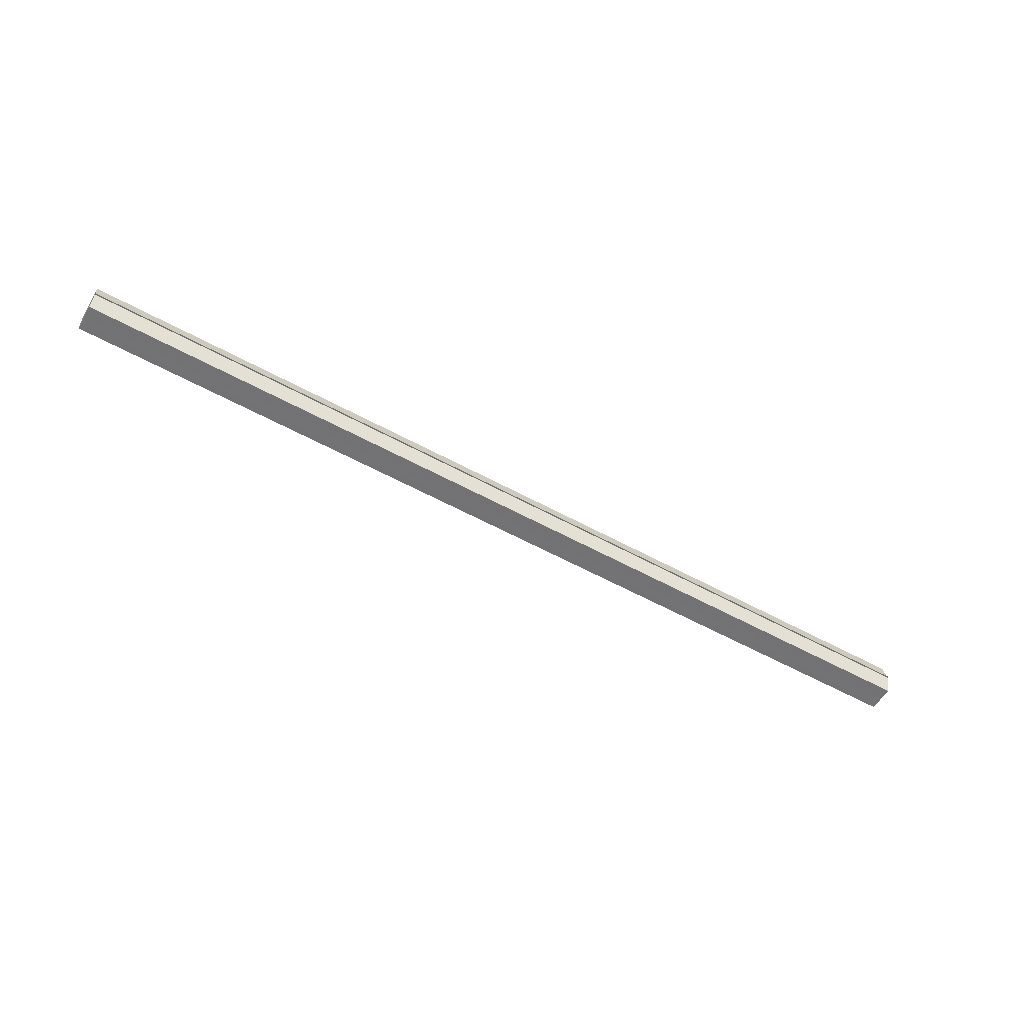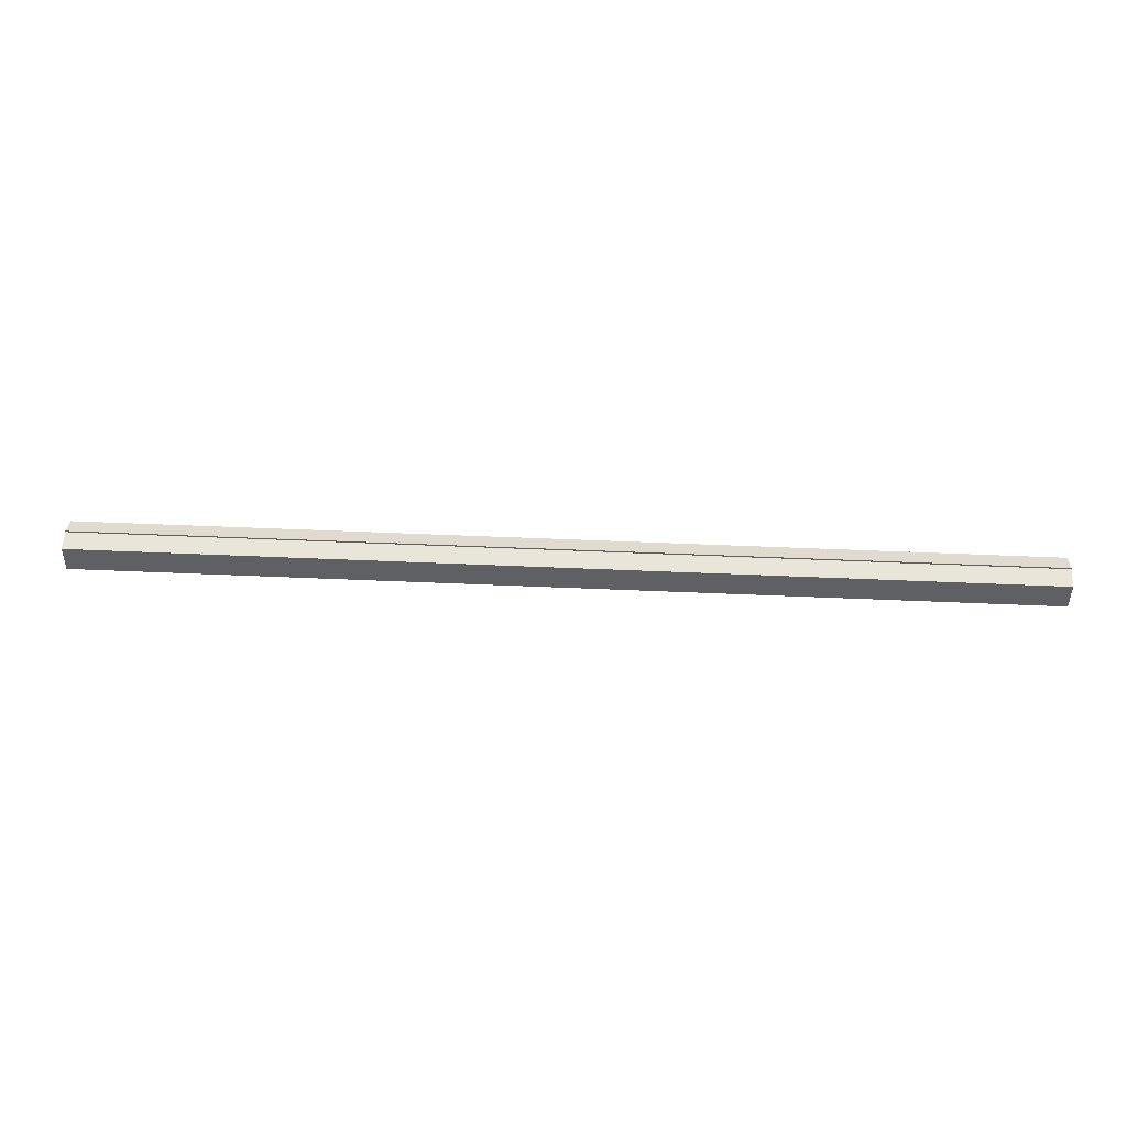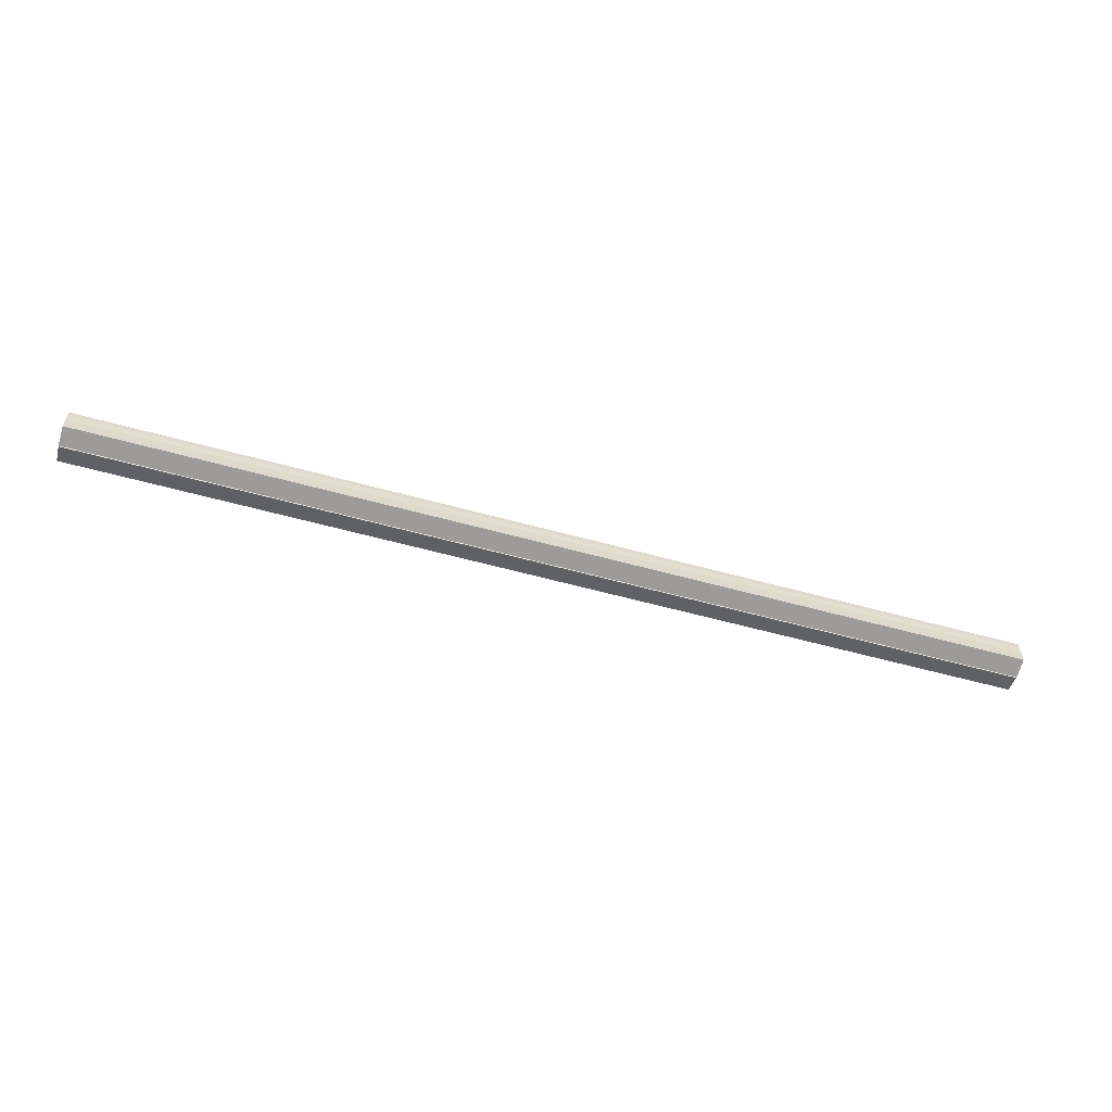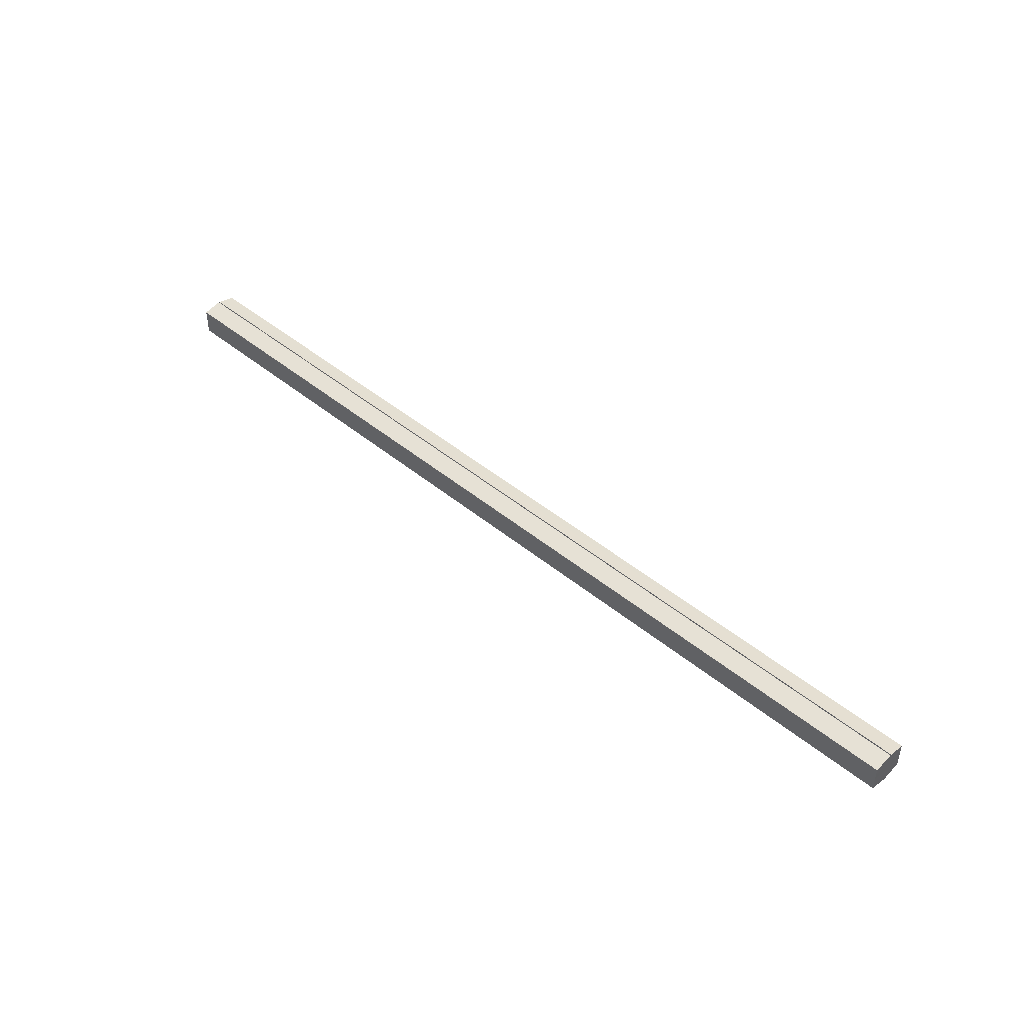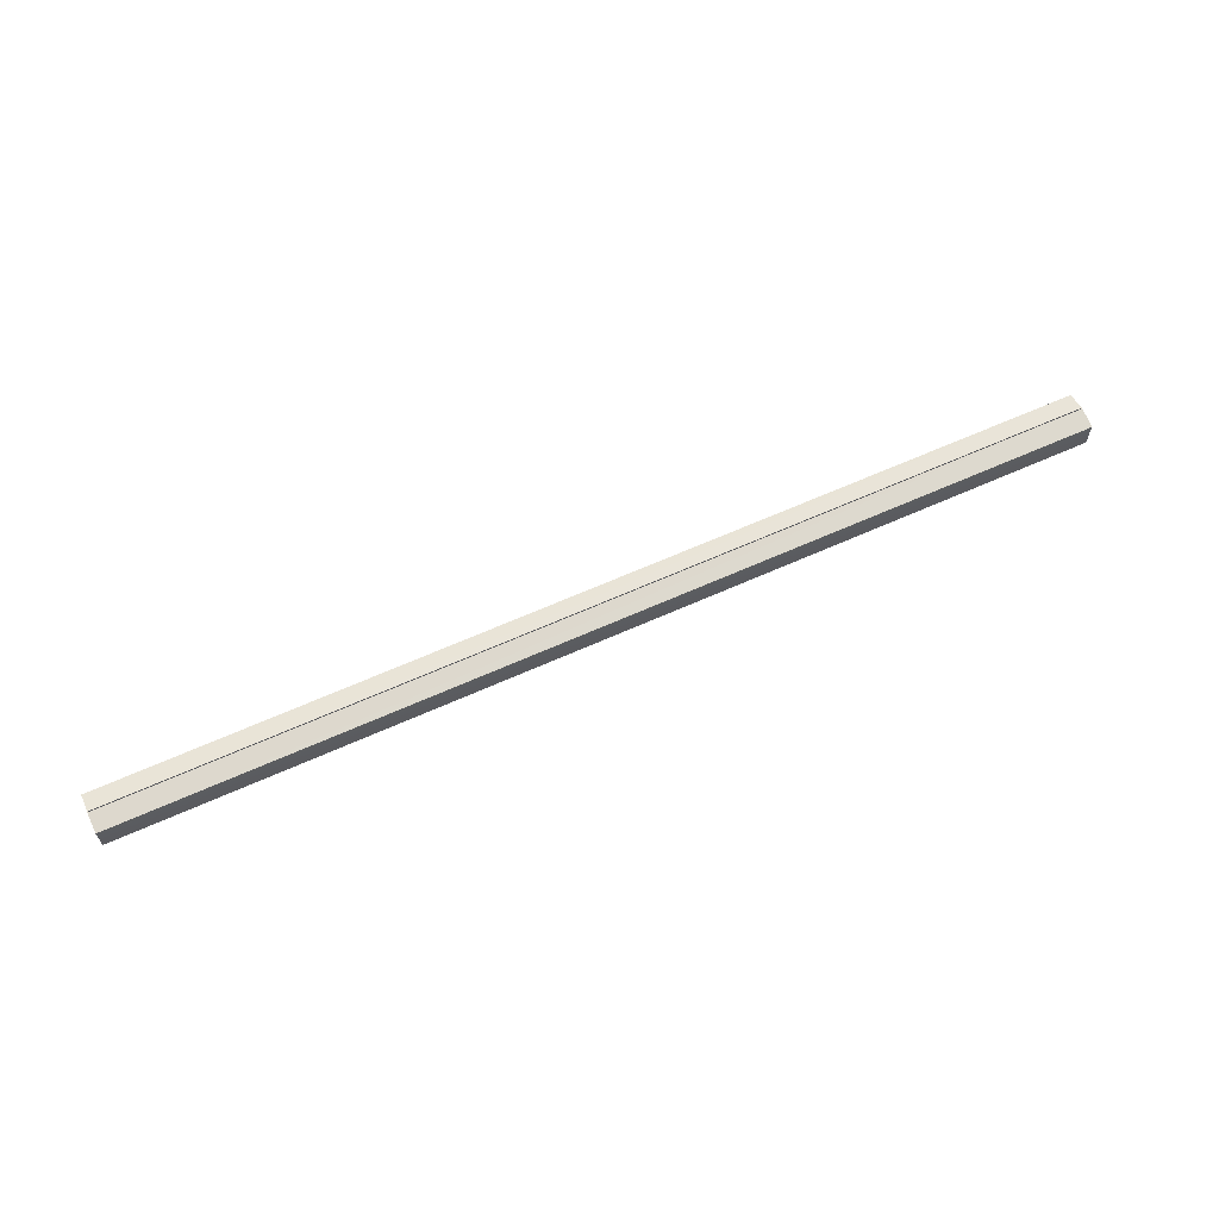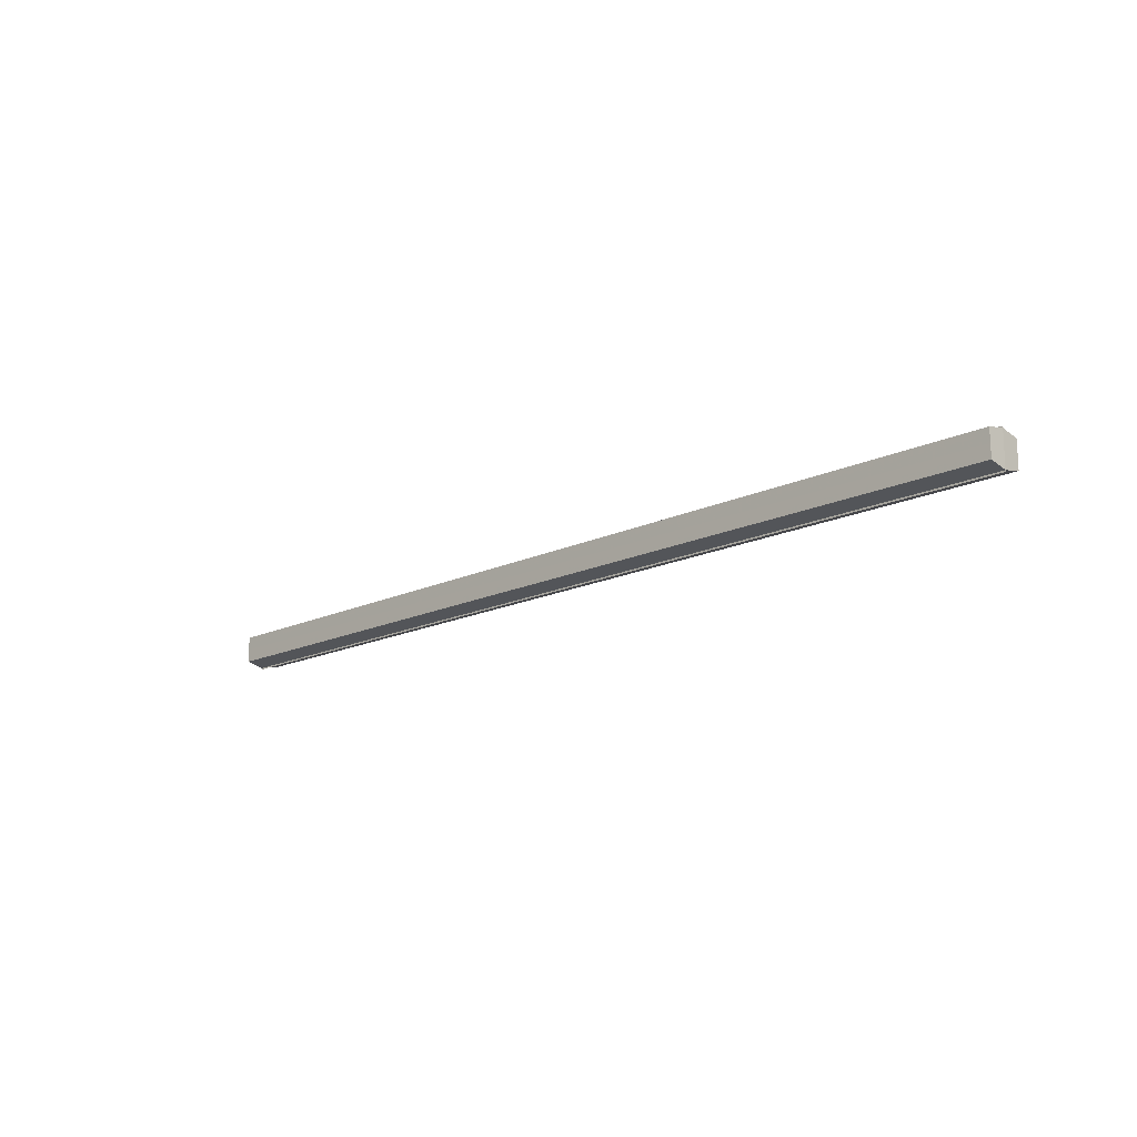
<metadata>
{"format":"obj","ext":"obj","renderer":"f3d","projection":"perspective","resolution":1024,"background":"white","views":[{"elev":-55.6,"azim":149.8,"up":"+Y"},{"elev":45.3,"azim":3.0,"up":"+Z"},{"elev":-57.7,"azim":164.0,"up":"+Z"},{"elev":45.1,"azim":-136.2,"up":"+Z"},{"elev":62.7,"azim":155.4,"up":"+Z"},{"elev":-16.2,"azim":-135.4,"up":"+Z"}]}
</metadata>
<code>
o 3581
v 2221 1911 14.68
v 2221 1911 14.68
v 2220 1911 14.68
v 2221 1911 14.67
v 2220 1911 14.68
v 2221 1911 14.68
v 2220 1911 14.68
v 2221 1911 14.67
v 2220 1911 14.67
v 2221 1911 14.69
v 2220 1911 14.69
v 2221 1911 14.67
v 2220 1911 14.67
v 2221 1911 14.69
v 2220 1911 14.69
v 2221 1911 14.69
v 2221 1911 14.69
v 2220 1911 14.69
v 2221 1911 14.69
v 2220 1911 14.69
v 2221 1911 14.68
v 2220 1911 14.68
v 2221 1911 14.68
v 2220 1911 14.68
v 2221 1911 14.68
v 2220 1911 14.68
v 2221 1911 14.67
v 2220 1911 14.67
v 2221 1911 14.67
v 2220 1911 14.67
v 2221 1911 14.68
v 2221 1911 14.67
v 2221 1911 14.68
v 2221 1911 14.67
v 2221 1911 14.68
v 2221 1911 14.68
v 2221 1911 14.68
v 2221 1911 14.68
v 2221 1911 14.69
v 2221 1911 14.68
v 2221 1911 14.69
v 2221 1911 14.69
v 2220 1911 14.69
v 2220 1911 14.69
v 2220 1911 14.69
v 2220 1911 14.68
v 2221 1911 14.69
v 2221 1911 14.69
v 2221 1911 14.69
v 2220 1911 14.68
v 2221 1911 14.68
v 2221 1911 14.69
v 2220 1911 14.69
v 2220 1911 14.68
v 2221 1911 14.68
v 2221 1911 14.68
v 2220 1911 14.68
v 2220 1911 14.67
v 2221 1911 14.68
v 2221 1911 14.68
v 2220 1911 14.68
v 2221 1911 14.68
v 2220 1911 14.68
v 2221 1911 14.67
v 2220 1911 14.67
v 2220 1911 14.67
v 2221 1911 14.67
v 2221 1911 14.67
v 2221 1911 14.67
v 2221 1911 14.67
v 2220 1911 14.67
v 2220 1911 14.68
v 2220 1911 14.68
v 2220 1911 14.68
v 2220 1911 14.68
v 2220 1911 14.67
v 2220 1911 14.69
v 2220 1911 14.67
v 2220 1911 14.69
v 2220 1911 14.67
v 2220 1911 14.69
v 2220 1911 14.68
v 2220 1911 14.68
v 2220 1911 14.68
f 1 2 3
f 2 4 5
f 6 1 7
f 4 8 9
f 10 6 11
f 12 8 13
f 14 10 15
f 14 16 15
f 15 17 18
f 15 19 20
f 20 21 22
f 22 23 24
f 24 25 26
f 26 27 28
f 28 29 30
f 13 29 30
f 31 32 29
f 31 33 32
f 31 29 34
f 31 35 33
f 31 34 36
f 31 37 35
f 31 36 38
f 31 39 37
f 31 38 40
f 31 40 41
f 31 42 39
f 31 41 42
f 43 42 44
f 45 42 44
f 46 47 43
f 48 49 45
f 50 51 46
f 52 49 53
f 54 55 50
f 56 52 57
f 58 59 54
f 60 56 61
f 62 60 63
f 64 62 65
f 66 67 58
f 68 64 66
f 68 69 66
f 66 70 71
f 72 73 74
f 72 75 73
f 72 74 76
f 72 77 75
f 72 76 78
f 72 79 77
f 72 78 80
f 72 81 79
f 72 80 82
f 72 83 81
f 72 82 84
f 72 84 83

</code>
